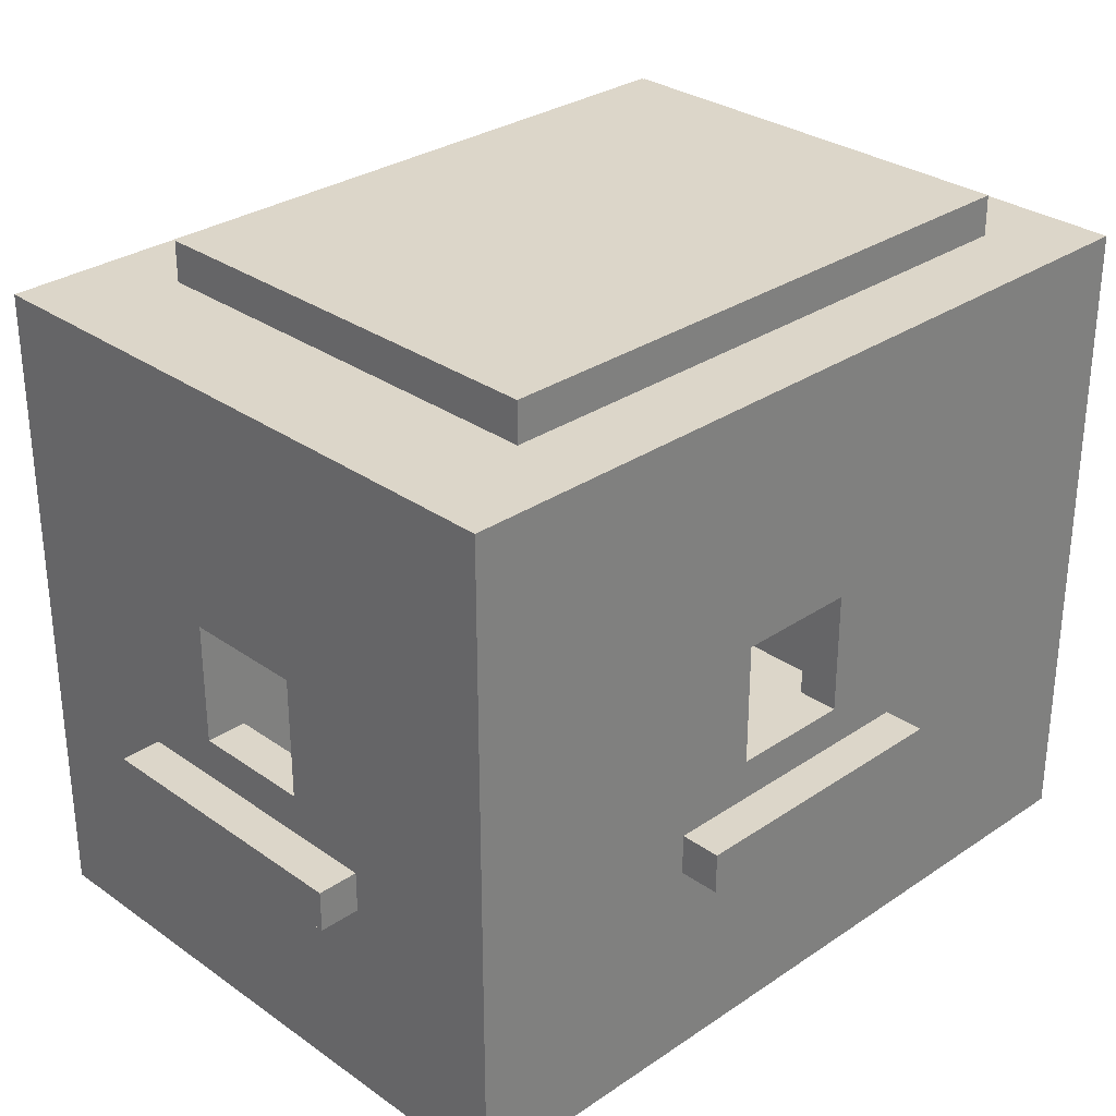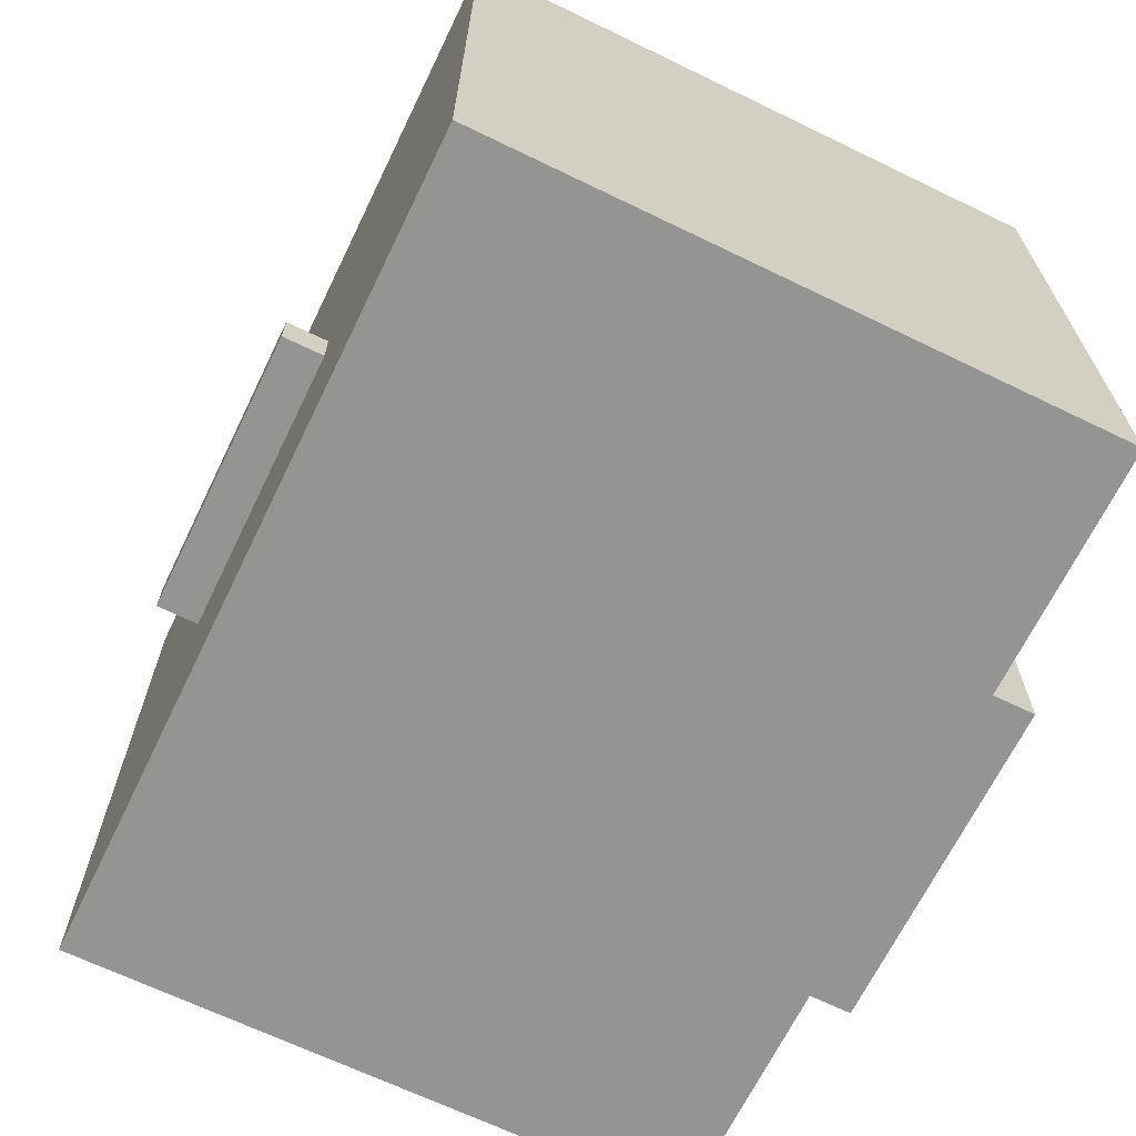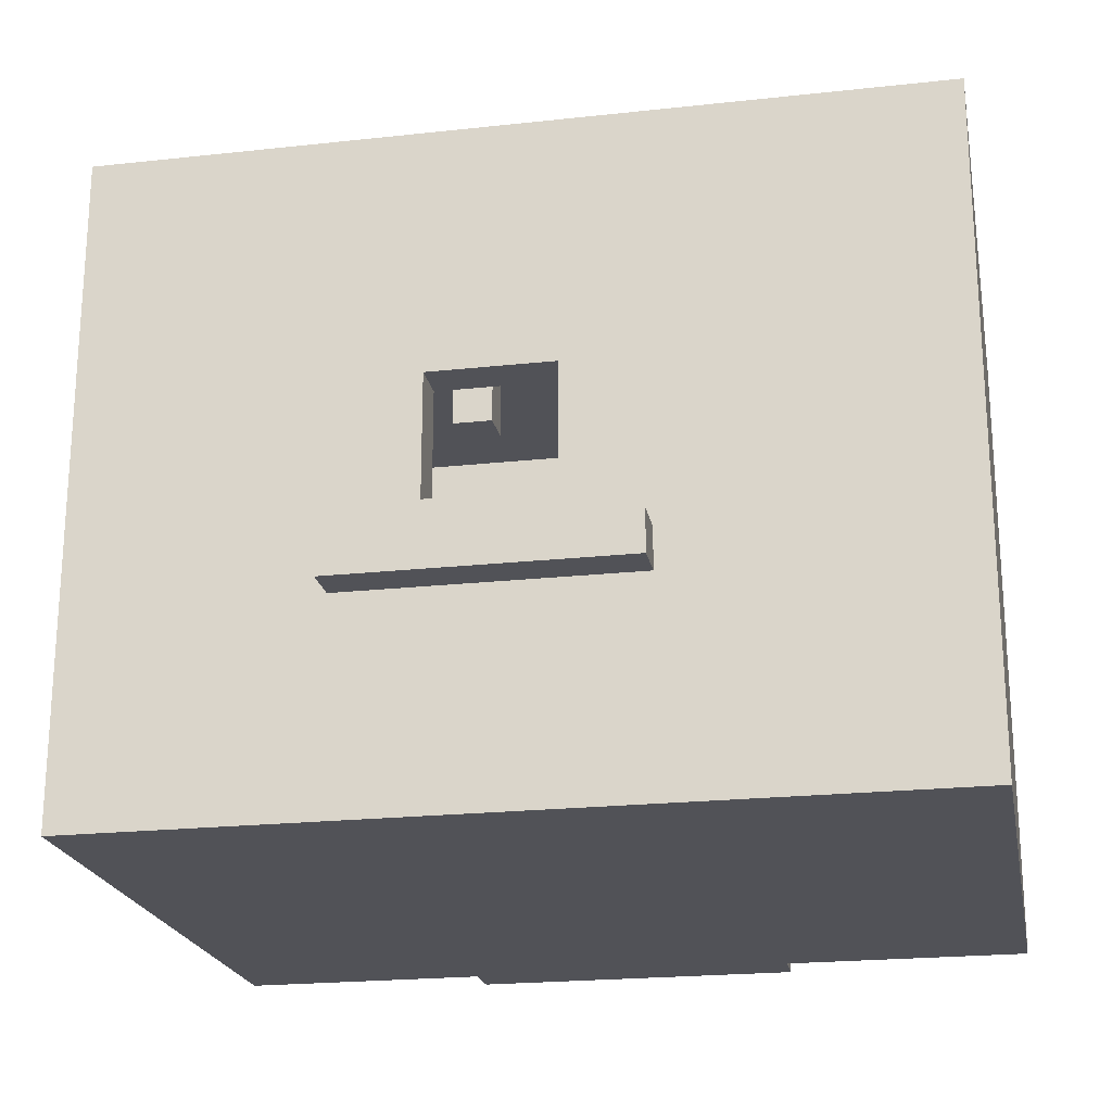
<metadata>
{"format":"obj","ext":"obj","renderer":"f3d","projection":"perspective","resolution":1024,"background":"white","views":[{"elev":30.2,"azim":135.6,"up":"+Y"},{"elev":-67.0,"azim":-115.9,"up":"+Y"},{"elev":-21.6,"azim":-169.1,"up":"+Y"}]}
</metadata>
<code>
v -10.5 0 7
v -10.5 0 -8
v -10.5 1 7
v -10.5 1 -8
v -10.5 16 7
v -10.5 16 -8
v -8.5 16 5
v -8.5 16 -6
v -8.5 17 5
v -8.5 17 -6
v -4.5 0 8
v -4.5 0 7
v -4.5 1 7
v -4.5 13 8
v -4.5 13 7
v -3.5 5 -8
v -3.5 5 -9
v -3.5 6 -8
v -3.5 6 -9
v -2.5 6 7
v -2.5 6 6
v -2.5 7 7
v -2.5 7 6
v 1.5 7 -7
v 1.5 7 -8
v 1.5 10 -7
v 1.5 10 -8
v 1.5 12 -0
v 1.5 12 -1
v 1.5 13 -0
v 1.5 13 -1
v 1.5 14 -0
v 1.5 14 -1
v 2.5 1 7
v 2.5 1 6
v 2.5 11 7
v 2.5 11 6
v 8.5 1 6
v 8.5 1 -7
v 8.5 6 2
v 8.5 6 -3
v 8.5 7 1
v 8.5 7 -2
v 8.5 10 1
v 8.5 10 -2
v 8.5 11 2
v 8.5 11 -3
v 8.5 14 6
v 8.5 14 -7
v -9.5 1 6
v -9.5 1 -7
v -9.5 7 5
v -9.5 7 -1
v -9.5 7 -2
v -9.5 7 -6
v -9.5 8 5
v -9.5 8 -1
v -9.5 9 4
v -9.5 9 3
v -9.5 9 1
v -9.5 9 -1
v -9.5 10 5
v -9.5 10 4
v -9.5 10 3
v -9.5 10 2
v -9.5 10 1
v -9.5 11 -2
v -9.5 11 -6
v -9.5 14 6
v -9.5 14 -7
v -8.5 7 5
v -8.5 7 -1
v -8.5 7 -2
v -8.5 7 -6
v -8.5 8 5
v -8.5 8 4
v -8.5 8 3
v -8.5 8 2
v -8.5 8 1
v -8.5 8 -1
v -8.5 8 -3
v -8.5 8 -5
v -8.5 9 4
v -8.5 9 3
v -8.5 9 1
v -8.5 9 -1
v -8.5 9 -3
v -8.5 9 -5
v -8.5 10 5
v -8.5 10 4
v -8.5 10 3
v -8.5 10 2
v -8.5 10 1
v -8.5 10 -3
v -8.5 10 -5
v -8.5 11 -2
v -8.5 11 -6
v -3.5 1 7
v -3.5 1 6
v -3.5 11 7
v -3.5 11 6
v -1.5 6 7
v -1.5 6 6
v -1.5 7 7
v -1.5 7 6
v -1.5 7 -7
v -1.5 7 -8
v -1.5 10 -7
v -1.5 10 -8
v 2.5 12 -0
v 2.5 12 -1
v 2.5 13 -0
v 2.5 13 -1
v 2.5 14 -0
v 2.5 14 -1
v 3.5 0 8
v 3.5 0 7
v 3.5 1 7
v 3.5 5 -8
v 3.5 5 -9
v 3.5 6 -8
v 3.5 6 -9
v 3.5 13 8
v 3.5 13 7
v 6.5 16 5
v 6.5 16 -6
v 6.5 17 5
v 6.5 17 -6
v 9.5 0 7
v 9.5 0 -8
v 9.5 1 7
v 9.5 1 -8
v 9.5 5 3
v 9.5 5 -4
v 9.5 6 3
v 9.5 6 2
v 9.5 6 -3
v 9.5 6 -4
v 9.5 7 1
v 9.5 7 -2
v 9.5 10 1
v 9.5 10 -2
v 9.5 11 2
v 9.5 11 -3
v 9.5 16 7
v 9.5 16 -8
v 10.5 5 3
v 10.5 5 -4
v 10.5 6 3
v 10.5 6 -4
v -4.5 0 8
v -4.5 13 8
v -2.5 2 8
v -2.5 5 8
v -2.5 8 8
v -2.5 10 8
v 1.5 2 8
v 1.5 5 8
v 1.5 8 8
v 1.5 10 8
v 3.5 0 8
v 3.5 13 8
v -10.5 0 7
v -10.5 1 7
v -10.5 16 7
v -4.5 0 7
v -4.5 1 7
v -4.5 13 7
v 3.5 0 7
v 3.5 1 7
v 3.5 13 7
v 9.5 0 7
v 9.5 1 7
v 9.5 16 7
v -9.5 7 5
v -9.5 8 5
v -9.5 10 5
v -8.5 7 5
v -8.5 8 5
v -8.5 10 5
v -8.5 16 5
v -8.5 17 5
v 6.5 16 5
v 6.5 17 5
v -9.5 9 3
v -9.5 10 3
v -8.5 9 3
v -8.5 10 3
v 9.5 5 3
v 9.5 6 3
v 10.5 5 3
v 10.5 6 3
v 1.5 12 -0
v 1.5 13 -0
v 1.5 14 -0
v 2.5 12 -0
v 2.5 13 -0
v 2.5 14 -0
v -9.5 7 -2
v -9.5 11 -2
v -8.5 7 -2
v -8.5 11 -2
v 8.5 7 -2
v 8.5 10 -2
v 9.5 7 -2
v 9.5 10 -2
v -9.5 1 -7
v -9.5 14 -7
v -2.5 6 -7
v -2.5 11 -7
v -1.5 7 -7
v -1.5 10 -7
v 1.5 7 -7
v 1.5 10 -7
v 2.5 6 -7
v 2.5 11 -7
v 8.5 1 -7
v 8.5 14 -7
v -3.5 1 7
v -3.5 11 7
v -2.5 2 7
v -2.5 5 7
v -2.5 6 7
v -2.5 7 7
v -2.5 8 7
v -2.5 10 7
v -1.5 6 7
v -1.5 7 7
v 1.5 2 7
v 1.5 5 7
v 1.5 8 7
v 1.5 10 7
v 2.5 1 7
v 2.5 11 7
v -9.5 1 6
v -9.5 14 6
v -4.5 1 6
v -4.5 12 6
v -3.5 1 6
v -3.5 11 6
v -2.5 6 6
v -2.5 7 6
v -1.5 6 6
v -1.5 7 6
v 2.5 1 6
v 2.5 11 6
v 3.5 1 6
v 3.5 12 6
v 8.5 1 6
v 8.5 14 6
v -9.5 9 4
v -9.5 10 4
v -8.5 9 4
v -8.5 10 4
v -9.5 9 1
v -9.5 10 1
v -8.5 9 1
v -8.5 10 1
v 8.5 7 1
v 8.5 10 1
v 9.5 7 1
v 9.5 10 1
v -9.5 7 -1
v -9.5 8 -1
v -9.5 9 -1
v -8.5 7 -1
v -8.5 8 -1
v -8.5 9 -1
v 1.5 12 -1
v 1.5 13 -1
v 1.5 14 -1
v 2.5 12 -1
v 2.5 13 -1
v 2.5 14 -1
v 9.5 5 -4
v 9.5 6 -4
v 10.5 5 -4
v 10.5 6 -4
v -9.5 7 -6
v -9.5 11 -6
v -8.5 7 -6
v -8.5 11 -6
v -8.5 16 -6
v -8.5 17 -6
v 6.5 16 -6
v 6.5 17 -6
v -10.5 0 -8
v -10.5 1 -8
v -10.5 16 -8
v -3.5 5 -8
v -3.5 6 -8
v -2.5 6 -8
v -2.5 11 -8
v -1.5 7 -8
v -1.5 10 -8
v 1.5 7 -8
v 1.5 10 -8
v 2.5 6 -8
v 2.5 11 -8
v 3.5 5 -8
v 3.5 6 -8
v 9.5 0 -8
v 9.5 1 -8
v 9.5 16 -8
v -3.5 5 -9
v -3.5 6 -9
v 3.5 5 -9
v 3.5 6 -9
v -4.5 0 8
v 3.5 0 8
v -10.5 0 7
v -4.5 0 7
v 3.5 0 7
v 9.5 0 7
v -9.5 0 6
v 8.5 0 6
v -7.5 0 4
v 6.5 0 4
v -4.5 0 2
v 4.5 0 2
v -1.5 0 1
v -0.5 0 1
v -2.5 0 -0
v -1.5 0 -0
v -0.5 0 -0
v 0.5 0 -0
v 1.5 0 -0
v 2.5 0 -0
v -2.5 0 -1
v -1.5 0 -1
v -0.5 0 -1
v 0.5 0 -1
v 1.5 0 -1
v 2.5 0 -1
v 0.5 0 -2
v 1.5 0 -2
v -4.5 0 -3
v 4.5 0 -3
v -7.5 0 -5
v 6.5 0 -5
v -9.5 0 -7
v 8.5 0 -7
v -10.5 0 -8
v 9.5 0 -8
v 9.5 5 3
v 10.5 5 3
v 9.5 5 -4
v 10.5 5 -4
v -3.5 5 -8
v 3.5 5 -8
v -3.5 5 -9
v 3.5 5 -9
v -2.5 6 7
v -1.5 6 7
v -2.5 6 6
v -1.5 6 6
v -9.5 7 5
v -8.5 7 5
v -9.5 7 -1
v -8.5 7 -1
v -9.5 7 -2
v -8.5 7 -2
v -9.5 7 -6
v -8.5 7 -6
v 8.5 10 1
v 9.5 10 1
v 8.5 10 -2
v 9.5 10 -2
v -1.5 10 -7
v 1.5 10 -7
v -1.5 10 -8
v 1.5 10 -8
v -3.5 11 7
v 2.5 11 7
v -3.5 11 6
v 2.5 11 6
v 1.5 12 -0
v 2.5 12 -0
v 1.5 12 -1
v 2.5 12 -1
v -9.5 14 6
v 8.5 14 6
v -7.5 14 5
v -5.5 14 5
v 6.5 14 5
v 7.5 14 5
v -7.5 14 4
v -5.5 14 4
v 6.5 14 4
v 7.5 14 4
v -3.5 14 3
v -1.5 14 3
v 4.5 14 3
v 5.5 14 3
v -3.5 14 2
v -1.5 14 2
v 4.5 14 2
v 5.5 14 2
v 0.5 14 1
v 3.5 14 1
v 1.5 14 -0
v 2.5 14 -0
v 1.5 14 -1
v 2.5 14 -1
v 0.5 14 -2
v 3.5 14 -2
v -3.5 14 -3
v -1.5 14 -3
v 4.5 14 -3
v 5.5 14 -3
v -3.5 14 -4
v -1.5 14 -4
v 4.5 14 -4
v 5.5 14 -4
v -7.5 14 -5
v -5.5 14 -5
v 6.5 14 -5
v 7.5 14 -5
v -7.5 14 -6
v -5.5 14 -6
v 6.5 14 -6
v 7.5 14 -6
v -9.5 14 -7
v 8.5 14 -7
v -3.5 1 7
v 2.5 1 7
v -9.5 1 6
v -4.5 1 6
v -3.5 1 6
v 2.5 1 6
v 3.5 1 6
v 8.5 1 6
v -7.5 1 4
v 6.5 1 4
v -4.5 1 2
v 4.5 1 2
v -1.5 1 1
v -0.5 1 1
v -2.5 1 -0
v -1.5 1 -0
v -0.5 1 -0
v 0.5 1 -0
v 1.5 1 -0
v 2.5 1 -0
v -2.5 1 -1
v -1.5 1 -1
v -0.5 1 -1
v 0.5 1 -1
v 1.5 1 -1
v 2.5 1 -1
v 0.5 1 -2
v 1.5 1 -2
v -4.5 1 -3
v 4.5 1 -3
v -7.5 1 -5
v 6.5 1 -5
v -9.5 1 -7
v 8.5 1 -7
v 9.5 6 3
v 10.5 6 3
v 9.5 6 2
v 9.5 6 -3
v 9.5 6 -4
v 10.5 6 -4
v -3.5 6 -8
v -2.5 6 -8
v 2.5 6 -8
v 3.5 6 -8
v -3.5 6 -9
v 3.5 6 -9
v -2.5 7 7
v -1.5 7 7
v -2.5 7 6
v -1.5 7 6
v 8.5 7 1
v 9.5 7 1
v 8.5 7 -2
v 9.5 7 -2
v -1.5 7 -7
v 1.5 7 -7
v -1.5 7 -8
v 1.5 7 -8
v -9.5 9 4
v -8.5 9 4
v -9.5 9 3
v -8.5 9 3
v -9.5 9 1
v -8.5 9 1
v -9.5 9 -1
v -8.5 9 -1
v -9.5 10 5
v -8.5 10 5
v -9.5 10 4
v -8.5 10 4
v -9.5 10 3
v -8.5 10 3
v -9.5 10 2
v -8.5 10 2
v -9.5 10 1
v -8.5 10 1
v -9.5 11 -2
v -8.5 11 -2
v -9.5 11 -6
v -8.5 11 -6
v -4.5 13 8
v 3.5 13 8
v -4.5 13 7
v 3.5 13 7
v -10.5 16 7
v 9.5 16 7
v -8.5 16 5
v 6.5 16 5
v -8.5 16 -6
v 6.5 16 -6
v -10.5 16 -8
v 9.5 16 -8
v -8.5 17 5
v 6.5 17 5
v -8.5 17 -6
v 6.5 17 -6
f 3 2 1
f 4 2 3
f 5 4 3
f 6 4 5
f 9 8 7
f 10 8 9
f 13 12 11
f 14 13 11
f 15 13 14
f 18 17 16
f 19 17 18
f 22 21 20
f 23 21 22
f 26 25 24
f 27 25 26
f 30 29 28
f 31 29 30
f 32 31 30
f 33 31 32
f 36 35 34
f 37 35 36
f 40 39 38
f 41 39 40
f 42 41 40
f 43 41 42
f 44 42 40
f 45 41 43
f 46 40 38
f 46 45 44
f 46 44 40
f 47 41 45
f 47 45 46
f 47 39 41
f 48 46 38
f 48 47 46
f 49 39 47
f 49 47 48
f 50 51 52
f 52 51 53
f 53 51 54
f 54 51 55
f 50 52 56
f 53 54 57
f 57 54 61
f 50 56 62
f 58 59 63
f 63 59 64
f 60 61 66
f 64 65 67
f 65 66 67
f 66 61 67
f 61 54 67
f 63 64 67
f 62 63 67
f 55 51 68
f 62 67 69
f 67 68 69
f 50 62 69
f 68 51 70
f 69 68 70
f 71 72 75
f 75 72 76
f 76 72 77
f 77 72 78
f 78 72 79
f 79 72 80
f 73 74 81
f 81 74 82
f 75 76 83
f 76 77 83
f 77 78 84
f 83 77 84
f 79 80 85
f 78 79 85
f 85 80 86
f 81 82 87
f 73 81 87
f 82 74 88
f 87 82 88
f 75 83 89
f 89 83 90
f 84 78 91
f 78 85 92
f 91 78 92
f 92 85 93
f 73 87 94
f 87 88 94
f 88 74 95
f 94 88 95
f 94 95 96
f 73 94 96
f 95 74 97
f 96 95 97
f 98 99 100
f 100 99 101
f 102 103 104
f 104 103 105
f 106 107 108
f 108 107 109
f 110 111 112
f 112 111 113
f 112 113 114
f 114 113 115
f 116 117 118
f 119 120 121
f 121 120 122
f 116 118 123
f 123 118 124
f 125 126 127
f 127 126 128
f 129 130 131
f 131 130 132
f 131 132 133
f 133 132 134
f 131 133 135
f 134 132 138
f 136 137 139
f 139 137 140
f 136 139 141
f 140 137 142
f 135 136 143
f 141 142 143
f 136 141 143
f 137 138 144
f 143 142 144
f 142 137 144
f 135 143 145
f 131 135 145
f 143 144 145
f 144 138 146
f 145 144 146
f 138 132 146
f 147 148 149
f 149 148 150
f 153 152 151
f 154 152 153
f 155 152 154
f 156 152 155
f 157 153 151
f 157 154 153
f 158 155 154
f 158 154 157
f 159 156 155
f 159 155 158
f 160 152 156
f 160 156 159
f 161 159 158
f 161 158 157
f 161 160 159
f 161 157 151
f 162 152 160
f 162 160 161
f 166 164 163
f 167 165 164
f 167 164 166
f 168 165 167
f 171 165 168
f 172 170 169
f 173 171 170
f 173 170 172
f 174 165 171
f 174 171 173
f 178 176 175
f 179 177 176
f 179 176 178
f 180 177 179
f 183 182 181
f 184 182 183
f 187 186 185
f 188 186 187
f 191 190 189
f 192 190 191
f 196 194 193
f 197 195 194
f 197 194 196
f 198 195 197
f 201 200 199
f 202 200 201
f 205 204 203
f 206 204 205
f 209 208 207
f 210 208 209
f 211 210 209
f 212 210 211
f 213 211 209
f 214 210 212
f 215 209 207
f 215 214 213
f 215 213 209
f 216 210 214
f 216 214 215
f 216 208 210
f 217 215 207
f 217 216 215
f 218 208 216
f 218 216 217
f 219 220 221
f 221 220 222
f 222 220 223
f 223 220 224
f 224 220 225
f 225 220 226
f 222 223 227
f 224 225 228
f 219 221 229
f 221 222 229
f 227 228 230
f 229 222 230
f 222 227 230
f 228 225 231
f 230 228 231
f 225 226 231
f 226 220 232
f 231 226 232
f 219 229 233
f 229 230 233
f 231 232 233
f 230 231 233
f 232 220 234
f 233 232 234
f 235 236 237
f 237 236 238
f 237 238 239
f 239 238 240
f 241 242 243
f 243 242 244
f 240 238 246
f 245 246 247
f 238 236 248
f 247 246 248
f 246 238 248
f 247 248 249
f 248 236 250
f 249 248 250
f 251 252 253
f 253 252 254
f 255 256 257
f 257 256 258
f 259 260 261
f 261 260 262
f 263 264 266
f 264 265 267
f 266 264 267
f 267 265 268
f 269 270 272
f 270 271 273
f 272 270 273
f 273 271 274
f 275 276 277
f 277 276 278
f 279 280 281
f 281 280 282
f 283 284 285
f 285 284 286
f 288 289 290
f 290 289 291
f 291 289 292
f 292 289 293
f 292 293 294
f 294 293 295
f 292 294 296
f 295 293 297
f 292 296 298
f 296 297 298
f 293 289 299
f 298 297 299
f 297 293 299
f 288 290 300
f 298 299 301
f 287 288 302
f 300 301 303
f 302 288 303
f 288 300 303
f 299 289 304
f 303 301 304
f 301 299 304
f 305 306 307
f 307 306 308
f 312 310 309
f 313 310 312
f 315 312 311
f 315 314 313
f 315 313 312
f 316 314 315
f 317 316 315
f 318 316 317
f 319 318 317
f 320 318 319
f 321 320 319
f 322 320 321
f 323 321 319
f 324 322 321
f 324 321 323
f 325 320 322
f 325 322 324
f 326 320 325
f 327 320 326
f 328 320 327
f 329 324 323
f 329 323 319
f 330 325 324
f 330 324 329
f 331 326 325
f 331 325 330
f 332 327 326
f 332 326 331
f 333 328 327
f 333 327 332
f 334 320 328
f 334 328 333
f 335 333 332
f 335 332 331
f 335 330 329
f 335 331 330
f 336 334 333
f 336 333 335
f 337 319 317
f 337 335 329
f 337 336 335
f 337 329 319
f 338 334 336
f 338 336 337
f 338 318 320
f 338 320 334
f 339 317 315
f 339 337 317
f 339 338 337
f 340 318 338
f 340 338 339
f 340 316 318
f 341 315 311
f 341 339 315
f 341 340 339
f 342 316 340
f 342 340 341
f 342 314 316
f 343 341 311
f 343 342 341
f 344 314 342
f 344 342 343
f 347 346 345
f 348 346 347
f 351 350 349
f 352 350 351
f 355 354 353
f 356 354 355
f 359 358 357
f 360 358 359
f 363 362 361
f 364 362 363
f 367 366 365
f 368 366 367
f 371 370 369
f 372 370 371
f 375 374 373
f 376 374 375
f 379 378 377
f 380 378 379
f 383 382 381
f 384 382 383
f 385 382 384
f 386 382 385
f 387 383 381
f 387 384 383
f 388 385 384
f 388 384 387
f 389 386 385
f 389 385 388
f 390 382 386
f 390 386 389
f 391 389 388
f 391 388 387
f 391 390 389
f 392 390 391
f 393 390 392
f 394 390 393
f 395 391 387
f 395 392 391
f 396 393 392
f 396 392 395
f 397 394 393
f 397 393 396
f 398 390 394
f 398 394 397
f 399 397 396
f 399 396 395
f 399 398 397
f 400 398 399
f 401 400 399
f 402 400 401
f 403 401 399
f 404 400 402
f 405 399 395
f 405 404 403
f 405 403 399
f 406 400 404
f 406 404 405
f 406 398 400
f 407 395 387
f 407 405 395
f 407 406 405
f 408 406 407
f 409 398 406
f 409 406 408
f 410 390 398
f 410 398 409
f 411 408 407
f 411 407 387
f 412 409 408
f 412 408 411
f 413 410 409
f 413 409 412
f 414 390 410
f 414 410 413
f 415 387 381
f 415 411 387
f 415 414 413
f 415 412 411
f 415 413 412
f 416 414 415
f 417 390 414
f 417 414 416
f 418 382 390
f 418 390 417
f 419 416 415
f 419 415 381
f 420 417 416
f 420 416 419
f 421 418 417
f 421 417 420
f 422 382 418
f 422 418 421
f 423 419 381
f 423 421 420
f 423 422 421
f 423 420 419
f 424 382 422
f 424 422 423
f 425 426 429
f 429 426 430
f 427 428 433
f 431 432 433
f 430 431 433
f 429 430 433
f 428 429 433
f 433 432 434
f 433 434 435
f 435 434 436
f 435 436 437
f 437 436 438
f 435 437 439
f 437 438 440
f 439 437 440
f 438 436 441
f 440 438 441
f 441 436 442
f 442 436 443
f 443 436 444
f 439 440 445
f 435 439 445
f 440 441 446
f 445 440 446
f 441 442 447
f 446 441 447
f 442 443 448
f 447 442 448
f 443 444 449
f 448 443 449
f 444 436 450
f 449 444 450
f 448 449 451
f 447 448 451
f 445 446 451
f 446 447 451
f 449 450 452
f 451 449 452
f 433 435 453
f 445 451 453
f 451 452 453
f 435 445 453
f 452 450 454
f 453 452 454
f 436 434 454
f 450 436 454
f 427 433 455
f 433 453 455
f 453 454 455
f 454 434 456
f 455 454 456
f 434 432 456
f 427 455 457
f 455 456 457
f 456 432 458
f 457 456 458
f 459 460 461
f 461 460 462
f 462 460 463
f 463 460 464
f 465 466 469
f 467 468 469
f 466 467 469
f 469 468 470
f 471 472 473
f 473 472 474
f 475 476 477
f 477 476 478
f 479 480 481
f 481 480 482
f 483 484 485
f 485 484 486
f 487 488 489
f 489 488 490
f 491 492 493
f 493 492 494
f 495 496 497
f 497 496 498
f 497 498 499
f 499 498 500
f 501 502 503
f 503 502 504
f 505 506 507
f 507 506 508
f 509 510 511
f 511 510 512
f 509 511 513
f 512 510 514
f 509 513 515
f 513 514 515
f 514 510 516
f 515 514 516
f 517 518 519
f 519 518 520

</code>
